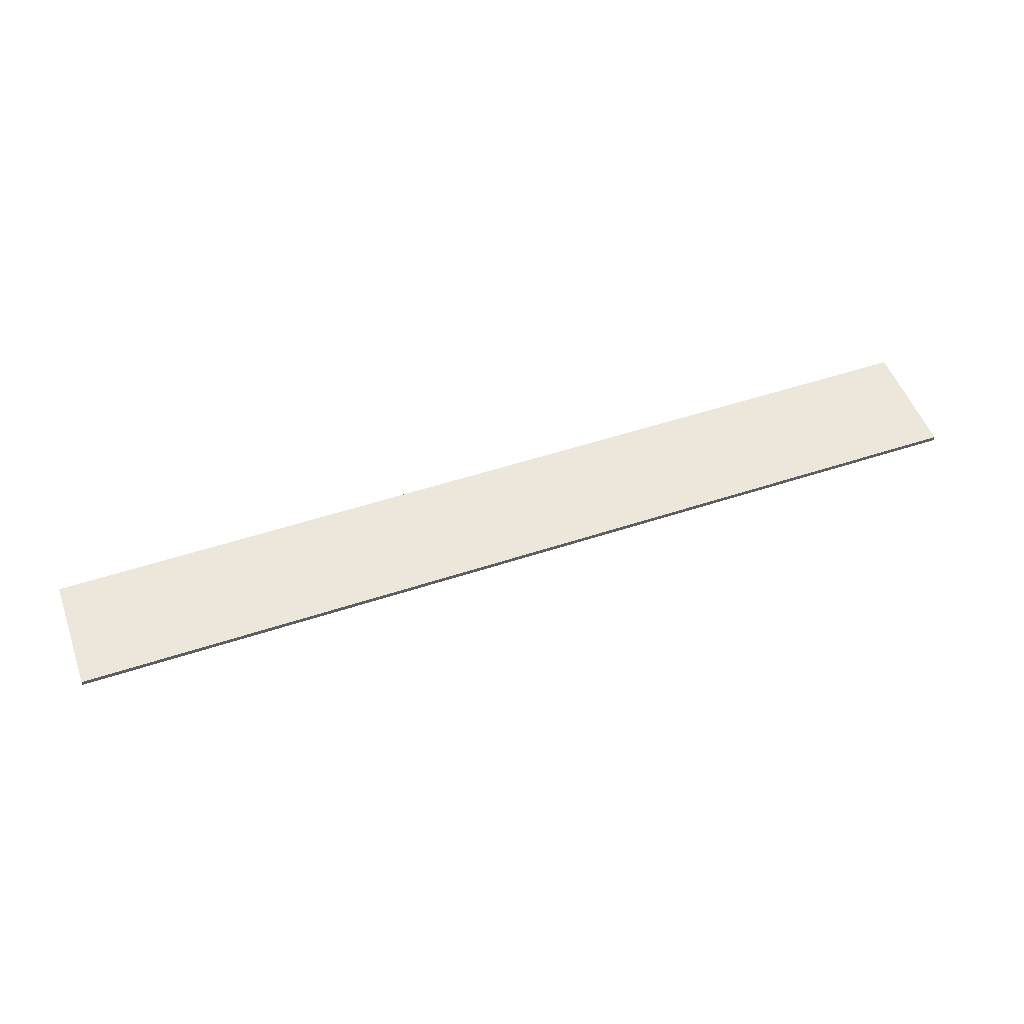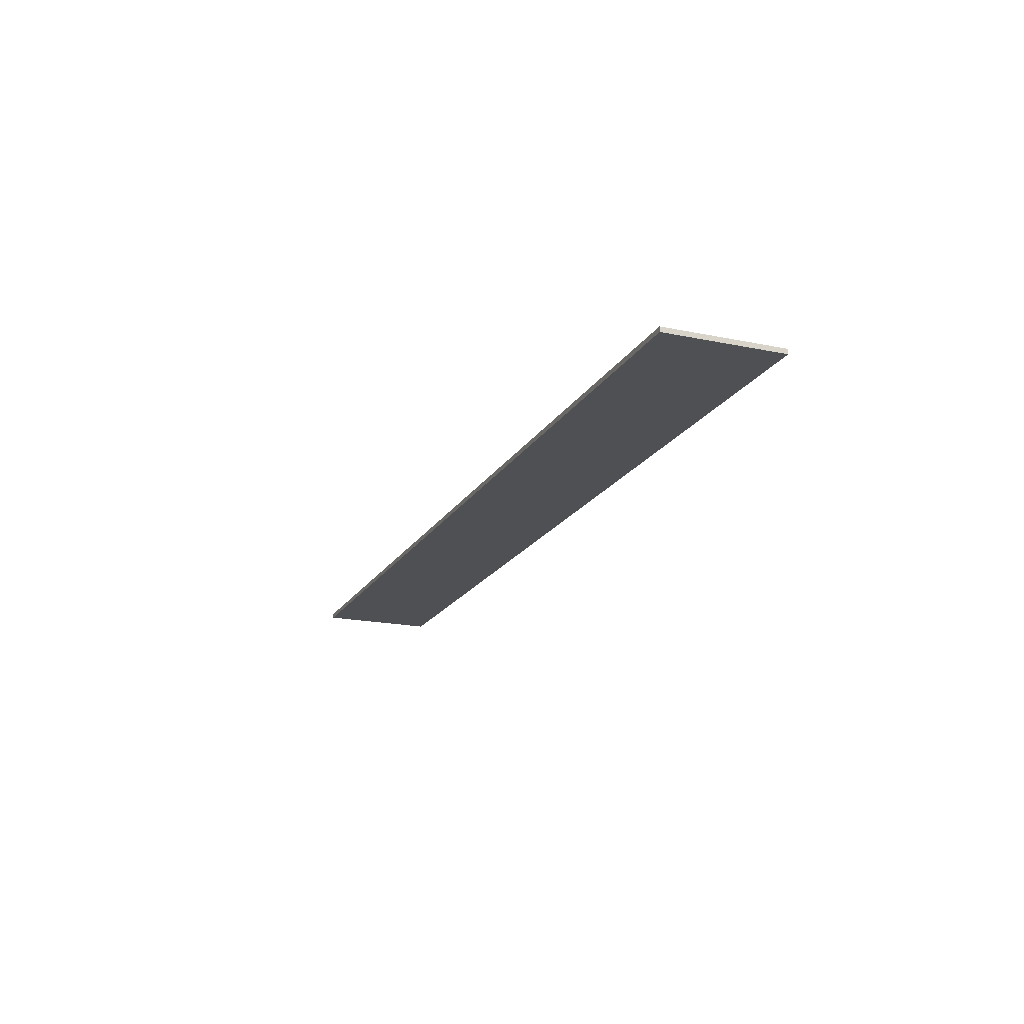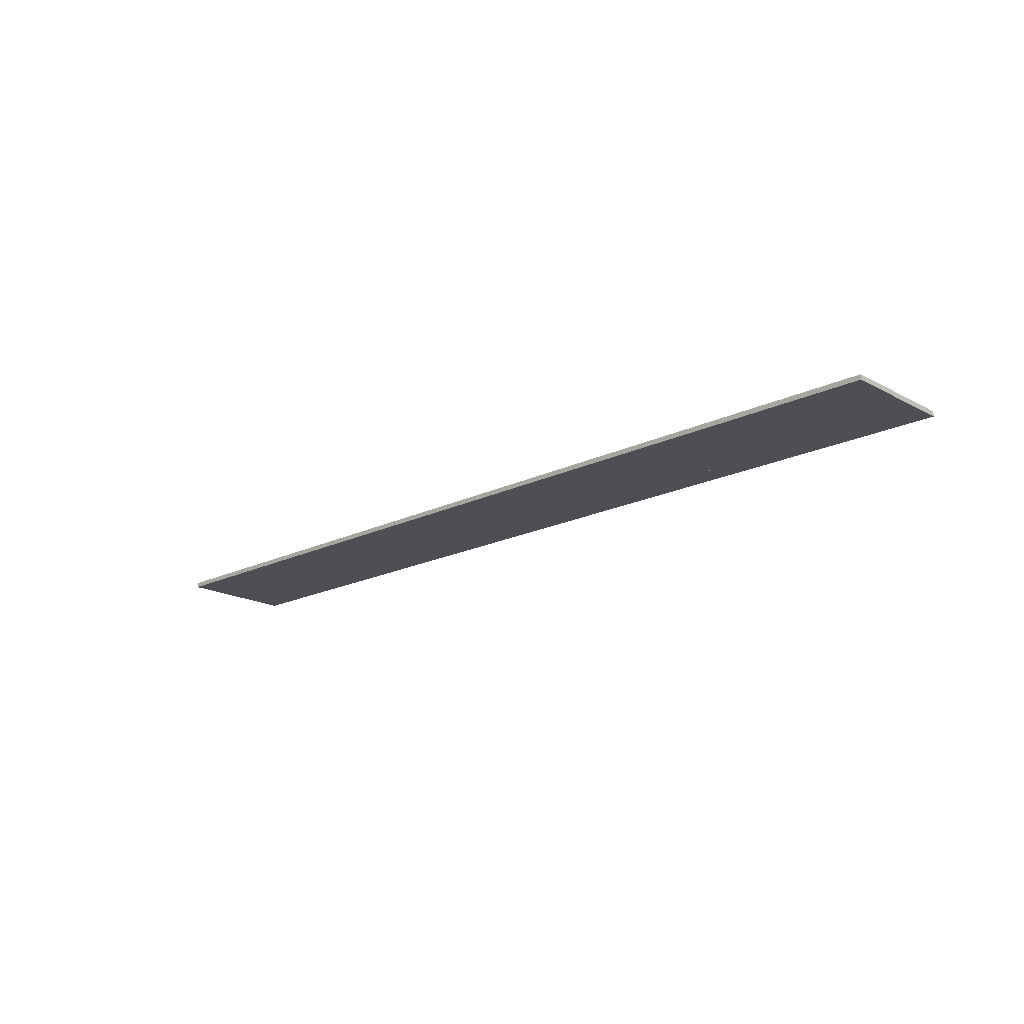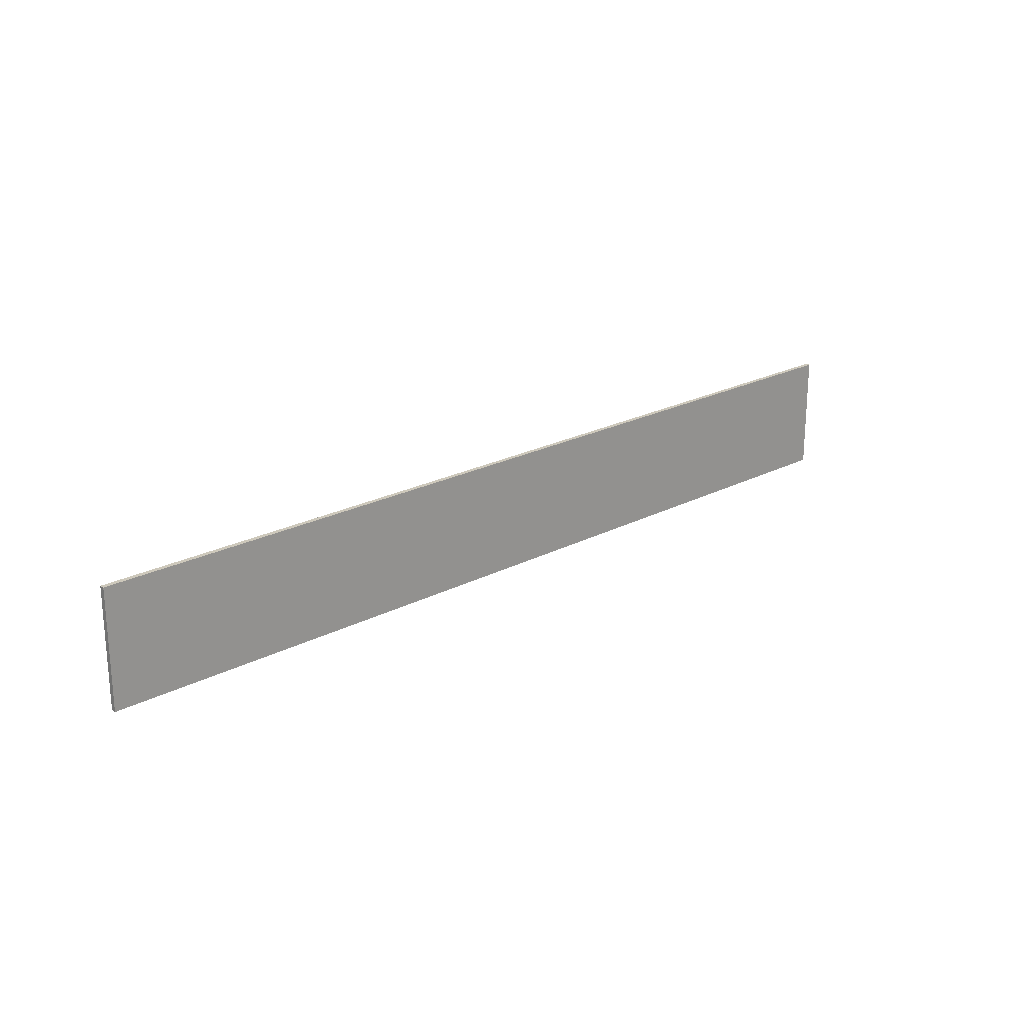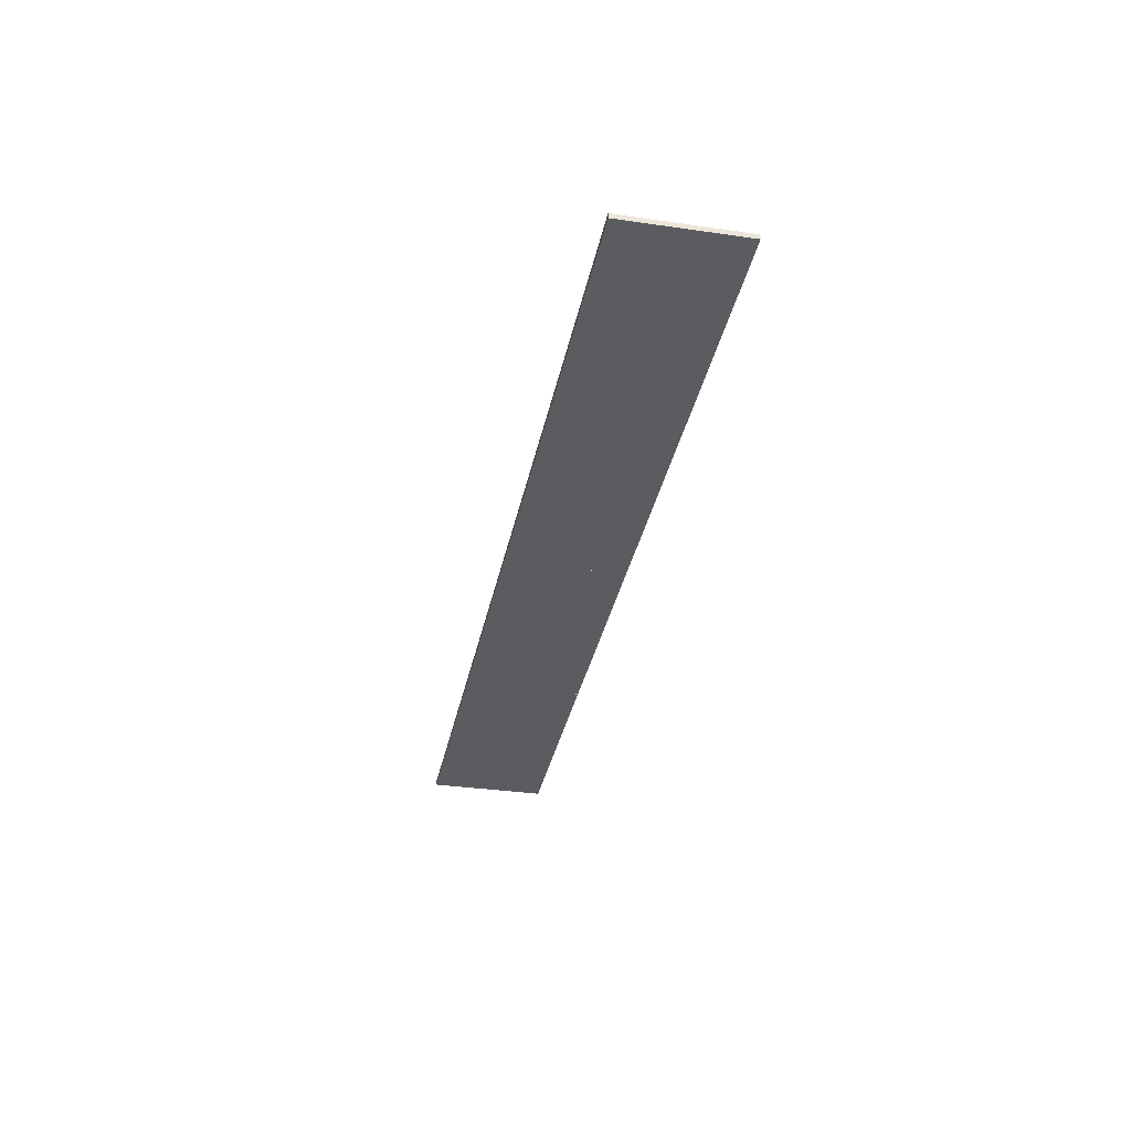
<metadata>
{"format":"obj","ext":"obj","renderer":"f3d","projection":"perspective","resolution":1024,"background":"white","views":[{"elev":51.8,"azim":160.3,"up":"+Y"},{"elev":-18.8,"azim":-111.8,"up":"+Y"},{"elev":-18.4,"azim":43.6,"up":"+Y"},{"elev":22.0,"azim":137.7,"up":"+Z"},{"elev":-33.9,"azim":-101.1,"up":"+Y"}]}
</metadata>
<code>
v 126.4 -1.5 23.77
v 126.4 -0.5 23.77
v 126.4 -0.5 -0.3686
v 126.4 -1.5 -0.3686
v 126.4 -0.5 23.77
v 78.73 -0.5 23.77
v 78.73 -0.5 -0.3686
v 126.4 -0.5 -0.3686
v 78.73 -0.5 23.77
v 78.73 -1.5 23.77
v 78.73 -1.5 -0.3686
v 78.73 -0.5 -0.3686
v 78.73 -1.5 23.77
v 126.4 -1.5 23.77
v 126.4 -1.5 -0.3686
v 78.73 -1.5 -0.3686
v 126.4 -1.5 -0.3686
v 126.4 -0.5 -0.3686
v 78.73 -0.5 -0.3686
v 78.73 -1.5 -0.3686
v 78.73 -1.5 23.77
v 78.73 -0.5 23.77
v 126.4 -0.5 23.77
v 126.4 -1.5 23.77
v 31.07 -1.5 23.77
v 31.07 -0.5 23.77
v 31.07 -0.5 -0.3685
v 31.07 -1.5 -0.3685
v 31.07 -0.5 23.77
v -16.59 -0.5 23.77
v -16.59 -0.5 -0.3685
v 31.07 -0.5 -0.3685
v -16.59 -0.5 23.77
v -16.59 -1.5 23.77
v -16.59 -1.5 -0.3685
v -16.59 -0.5 -0.3685
v -16.59 -1.5 23.77
v 31.07 -1.5 23.77
v 31.07 -1.5 -0.3685
v -16.59 -1.5 -0.3685
v 31.07 -1.5 -0.3685
v 31.07 -0.5 -0.3685
v -16.59 -0.5 -0.3685
v -16.59 -1.5 -0.3685
v -16.59 -1.5 23.77
v -16.59 -0.5 23.77
v 31.07 -0.5 23.77
v 31.07 -1.5 23.77
v -16.59 -1.5 23.77
v -16.59 -0.5 23.77
v -16.59 -0.5 -0.3685
v -16.59 -1.5 -0.3685
v -16.59 -0.5 23.77
v -64.25 -0.5 23.77
v -64.25 -0.5 -0.3685
v -16.59 -0.5 -0.3685
v -64.25 -0.5 23.77
v -64.25 -1.5 23.77
v -64.25 -1.5 -0.3685
v -64.25 -0.5 -0.3685
v -64.25 -1.5 23.77
v -16.59 -1.5 23.77
v -16.59 -1.5 -0.3685
v -64.25 -1.5 -0.3685
v -16.59 -1.5 -0.3685
v -16.59 -0.5 -0.3685
v -64.25 -0.5 -0.3685
v -64.25 -1.5 -0.3685
v -64.25 -1.5 23.77
v -64.25 -0.5 23.77
v -16.59 -0.5 23.77
v -16.59 -1.5 23.77
v 78.73 -1.5 23.77
v 78.73 -0.5 23.77
v 78.73 -0.5 -0.3685
v 78.73 -1.5 -0.3685
v 78.73 -0.5 23.77
v 31.07 -0.5 23.77
v 31.07 -0.5 -0.3685
v 78.73 -0.5 -0.3685
v 31.07 -0.5 23.77
v 31.07 -1.5 23.77
v 31.07 -1.5 -0.3685
v 31.07 -0.5 -0.3685
v 31.07 -1.5 23.77
v 78.73 -1.5 23.77
v 78.73 -1.5 -0.3685
v 31.07 -1.5 -0.3685
v 78.73 -1.5 -0.3685
v 78.73 -0.5 -0.3685
v 31.07 -0.5 -0.3685
v 31.07 -1.5 -0.3685
v 31.07 -1.5 23.77
v 31.07 -0.5 23.77
v 78.73 -0.5 23.77
v 78.73 -1.5 23.77
g Combined_Mesh_(root:_scene)_3
f 1 3 2
f 1 4 3
f 5 7 6
f 5 8 7
f 9 11 10
f 9 12 11
f 13 15 14
f 13 16 15
f 17 19 18
f 17 20 19
f 21 23 22
f 21 24 23
g Combined_Mesh_(root:_scene)_3_1
f 25 27 26
f 25 28 27
f 29 31 30
f 29 32 31
f 33 35 34
f 33 36 35
f 37 39 38
f 37 40 39
f 41 43 42
f 41 44 43
f 45 47 46
f 45 48 47
g Combined_Mesh_(root:_scene)_3_2
f 49 51 50
f 49 52 51
f 53 55 54
f 53 56 55
f 57 59 58
f 57 60 59
f 61 63 62
f 61 64 63
f 65 67 66
f 65 68 67
f 69 71 70
f 69 72 71
g Combined_Mesh_(root:_scene)_3_3
f 73 75 74
f 73 76 75
f 77 79 78
f 77 80 79
f 81 83 82
f 81 84 83
f 85 87 86
f 85 88 87
f 89 91 90
f 89 92 91
f 93 95 94
f 93 96 95

</code>
